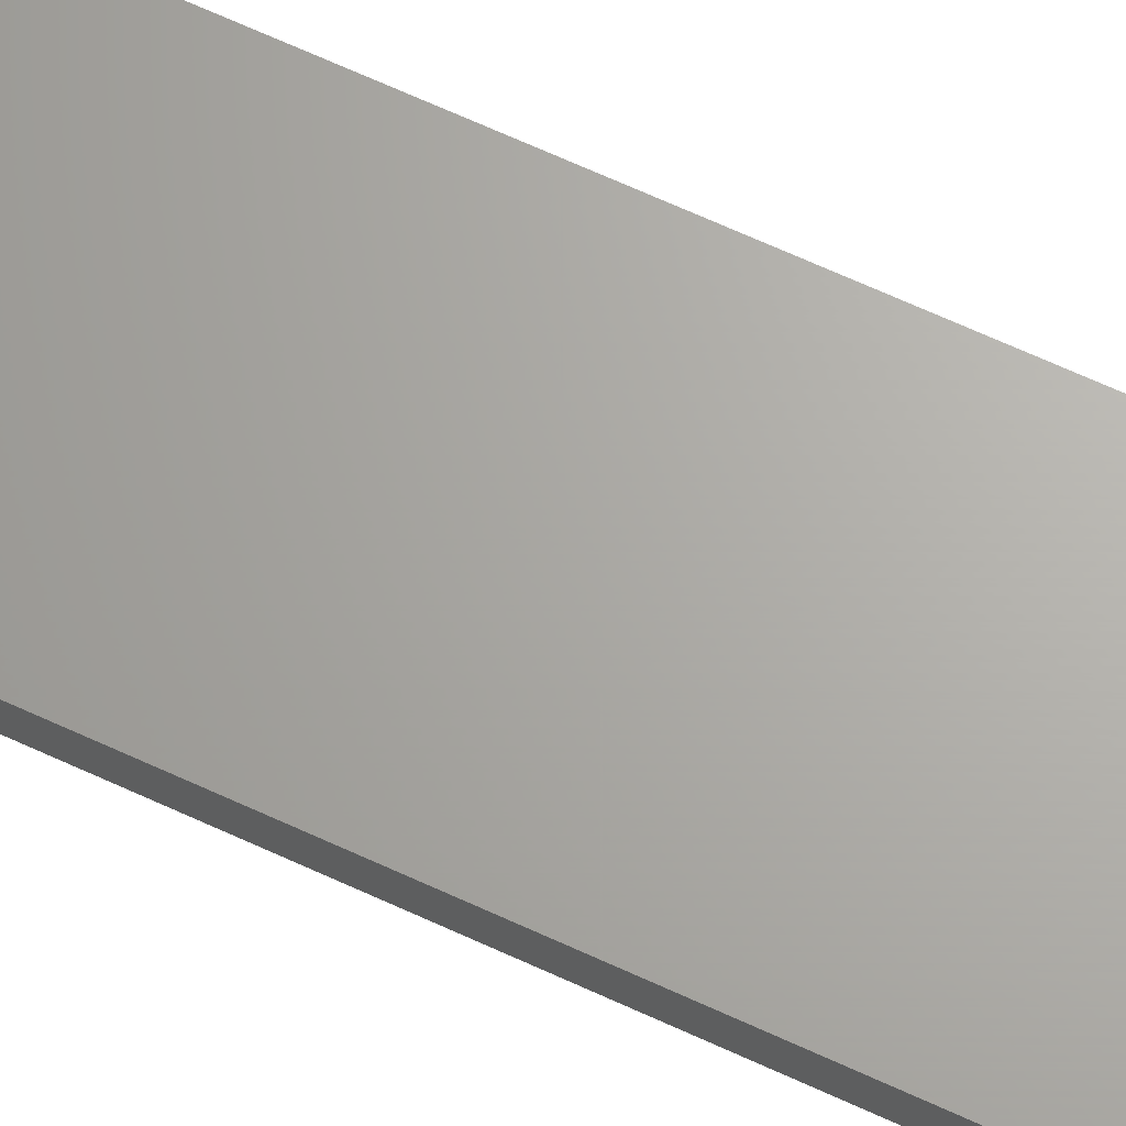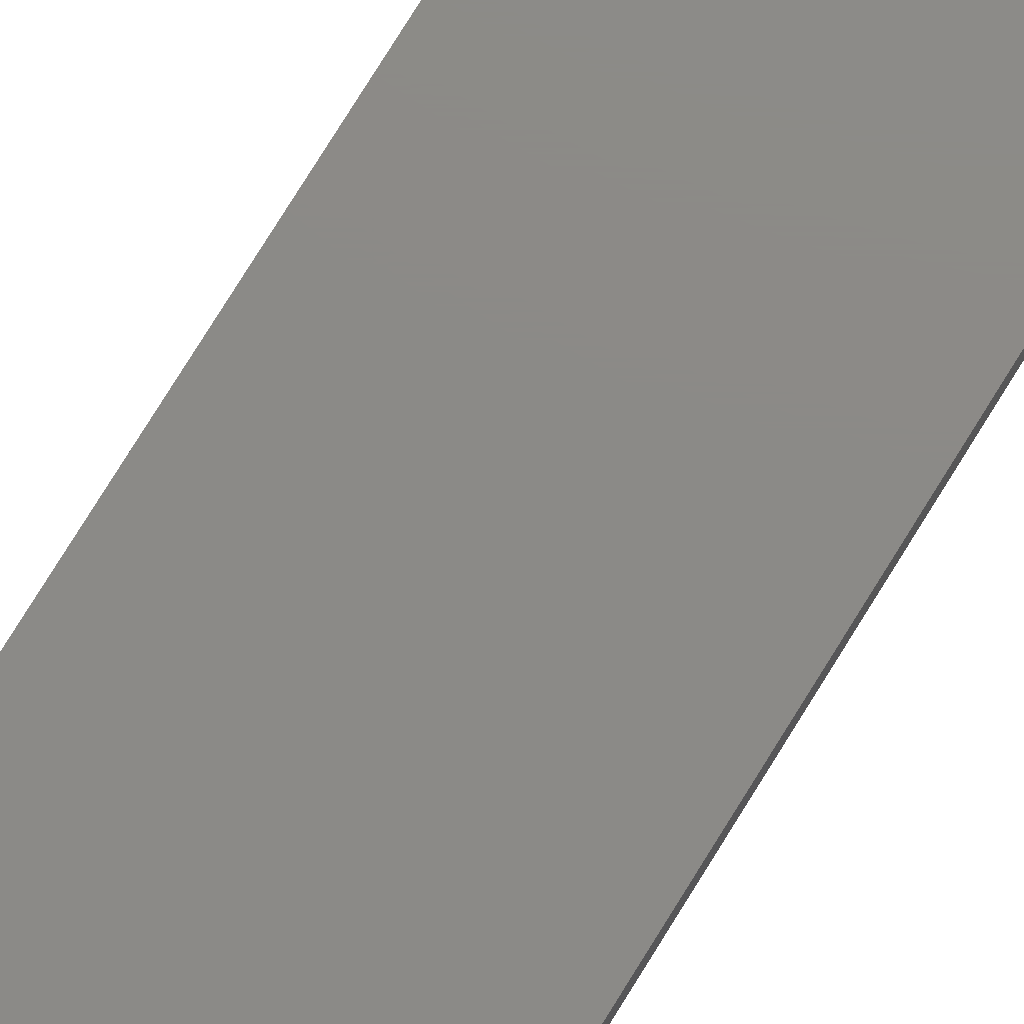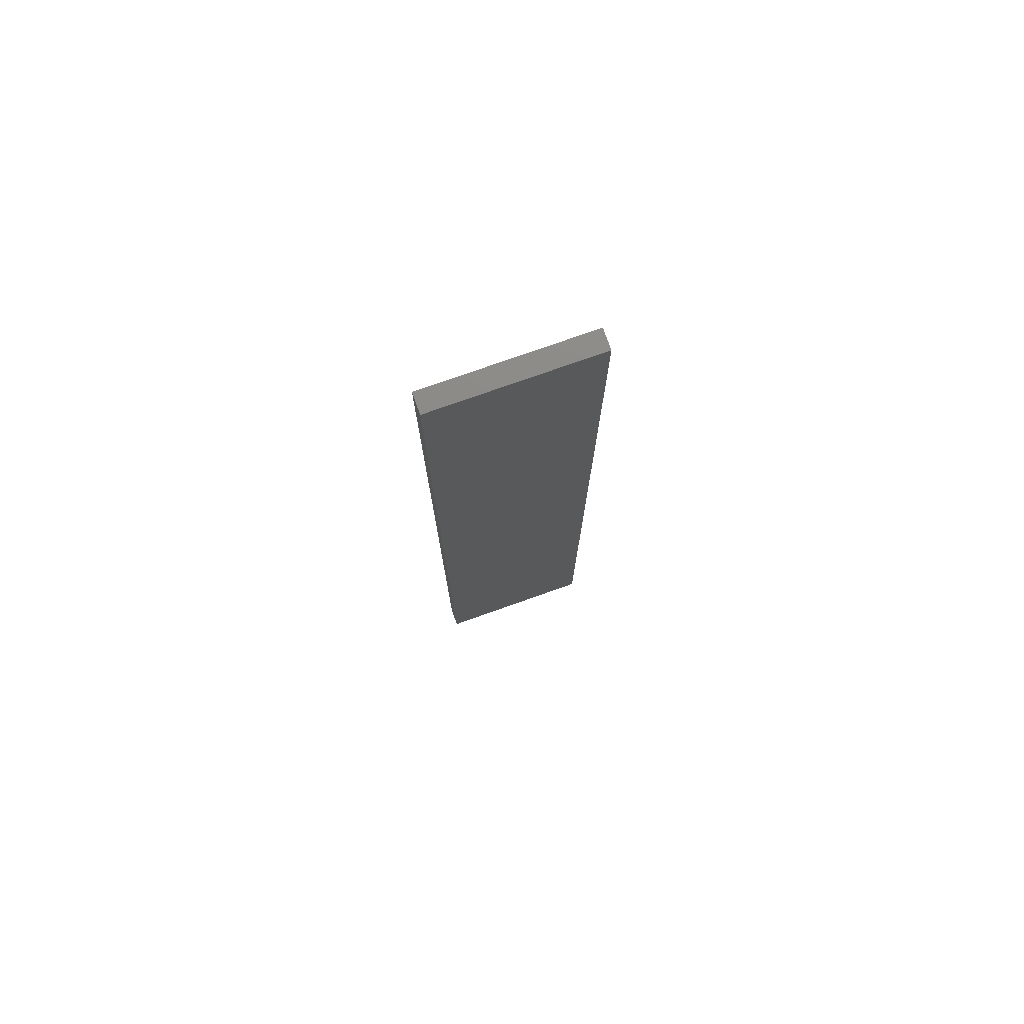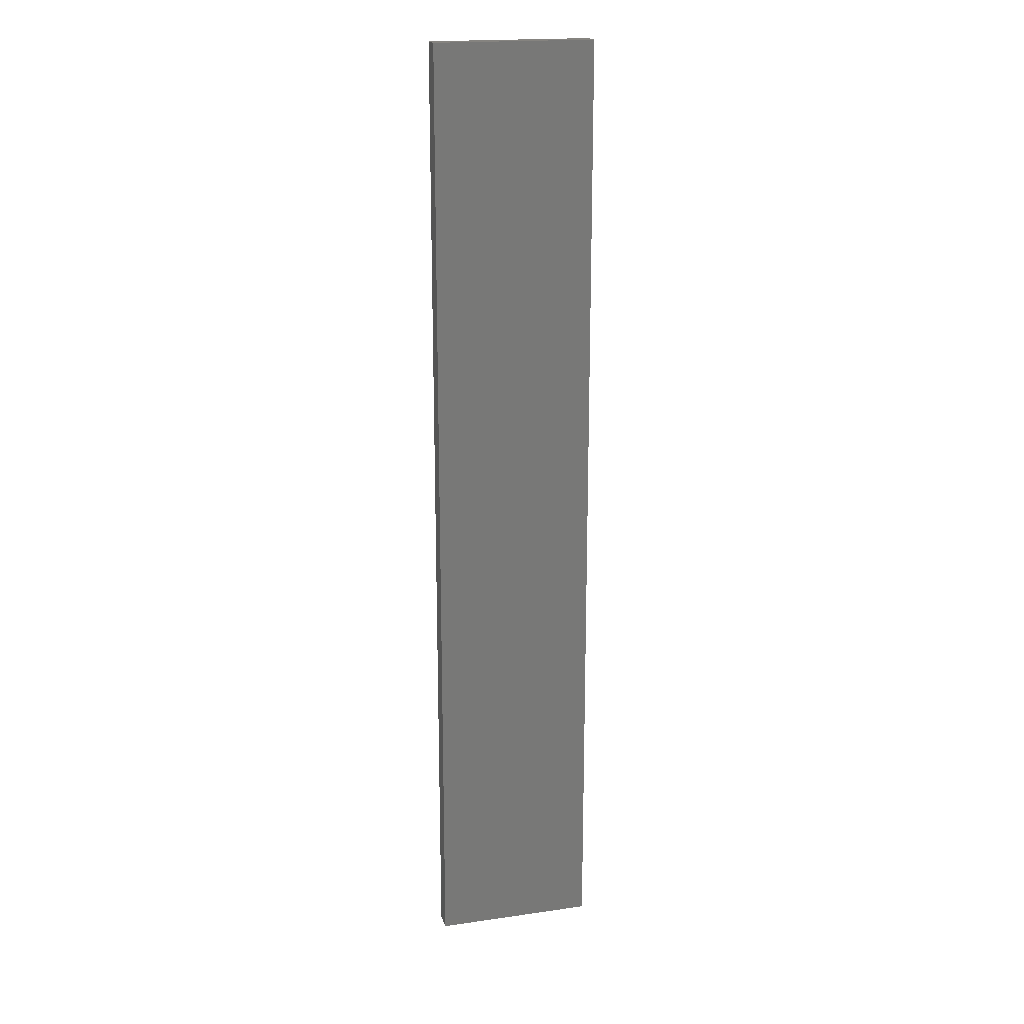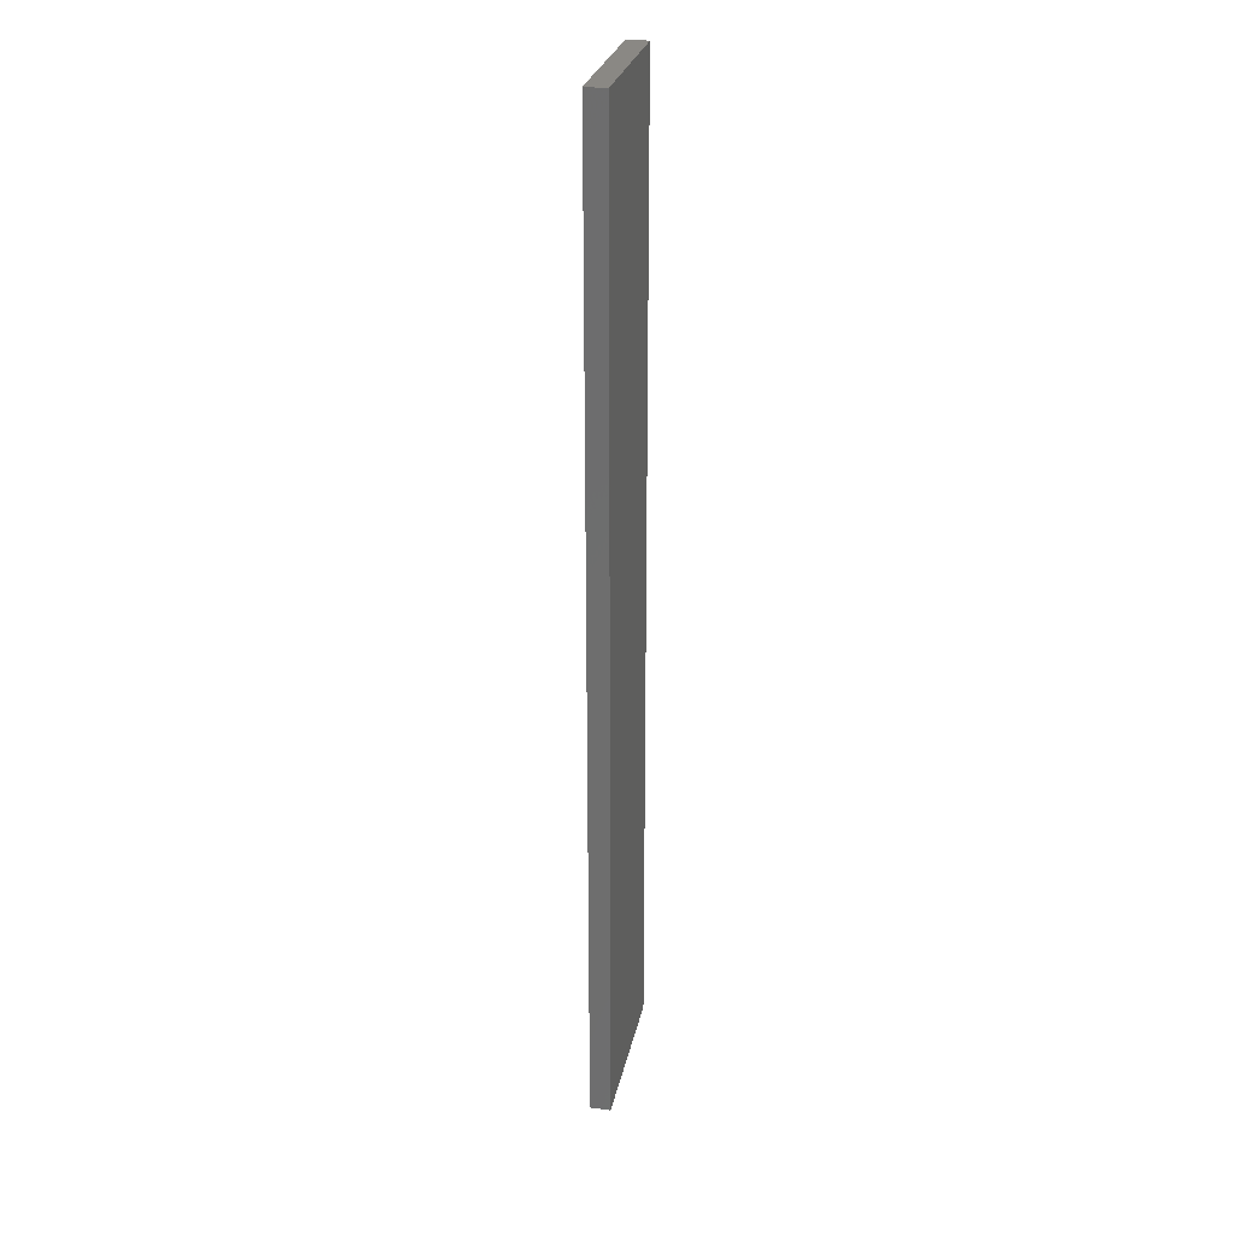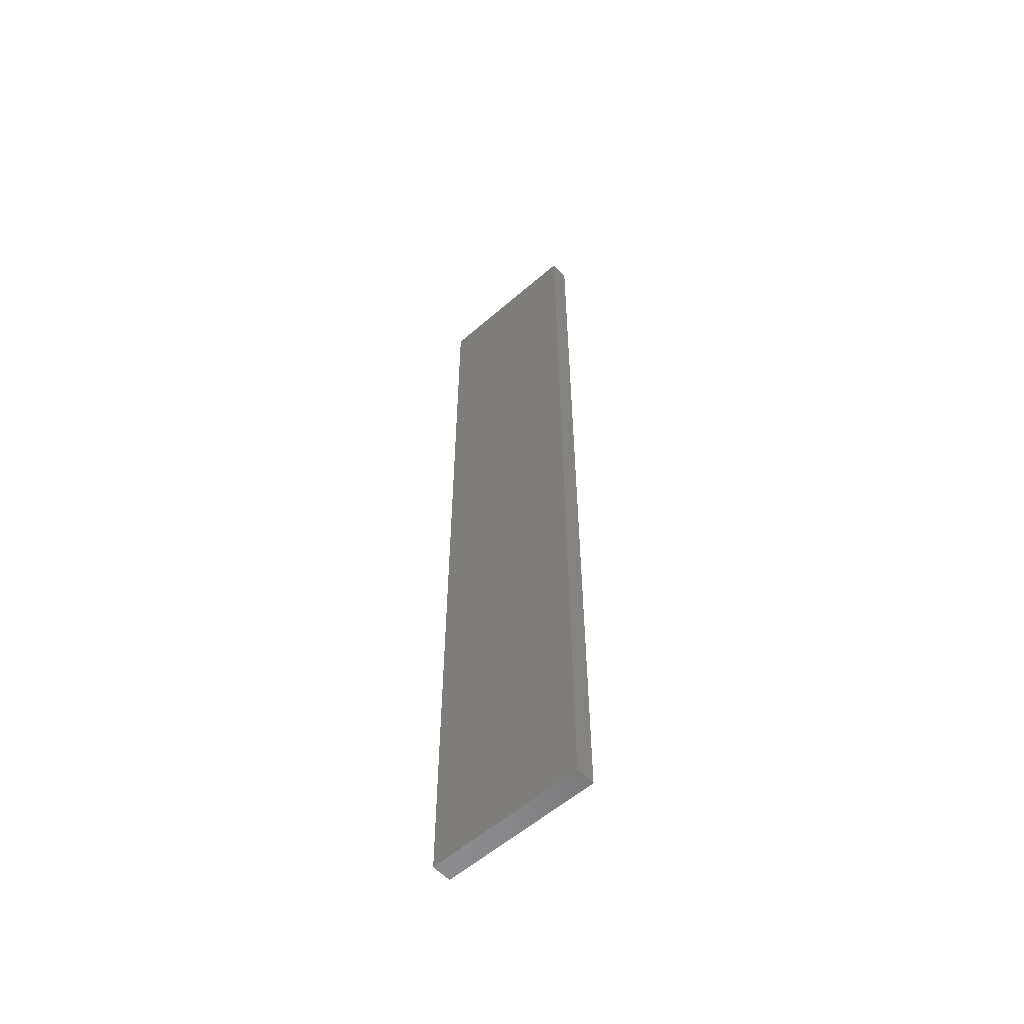
<metadata>
{"format":"stl","ext":"stl","renderer":"f3d","projection":"perspective","resolution":1024,"background":"white","views":[{"elev":66.6,"azim":-65.1,"up":"+Z"},{"elev":77.6,"azim":-148.2,"up":"+Z"},{"elev":76.6,"azim":160.5,"up":"+Y"},{"elev":18.9,"azim":164.8,"up":"+Y"},{"elev":27.4,"azim":-78.3,"up":"+Y"},{"elev":-57.4,"azim":42.1,"up":"+Y"}]}
</metadata>
<code>
# stl→obj: 8 verts, 12 faces
v 4.82 0 7.761
v 24.82 0 7.761
v 24.82 0 10.26
v 4.82 0 10.26
v 24.82 120 7.761
v 24.82 120 10.26
v 4.82 120 7.761
v 4.82 120 10.26
f 1 2 3
f 1 3 4
f 2 5 6
f 2 6 3
f 5 7 8
f 5 8 6
f 7 1 4
f 7 4 8
f 2 1 7
f 7 5 2
f 3 8 4
f 8 3 6

</code>
